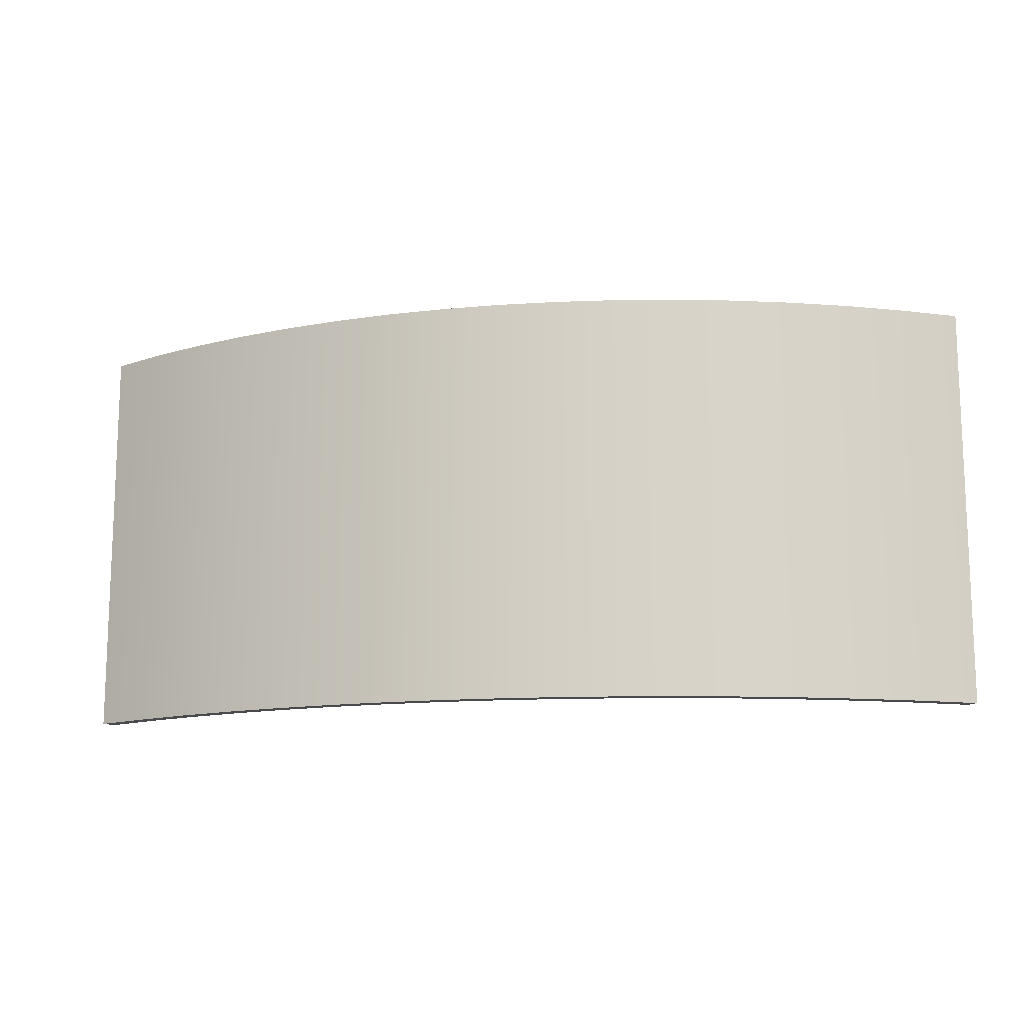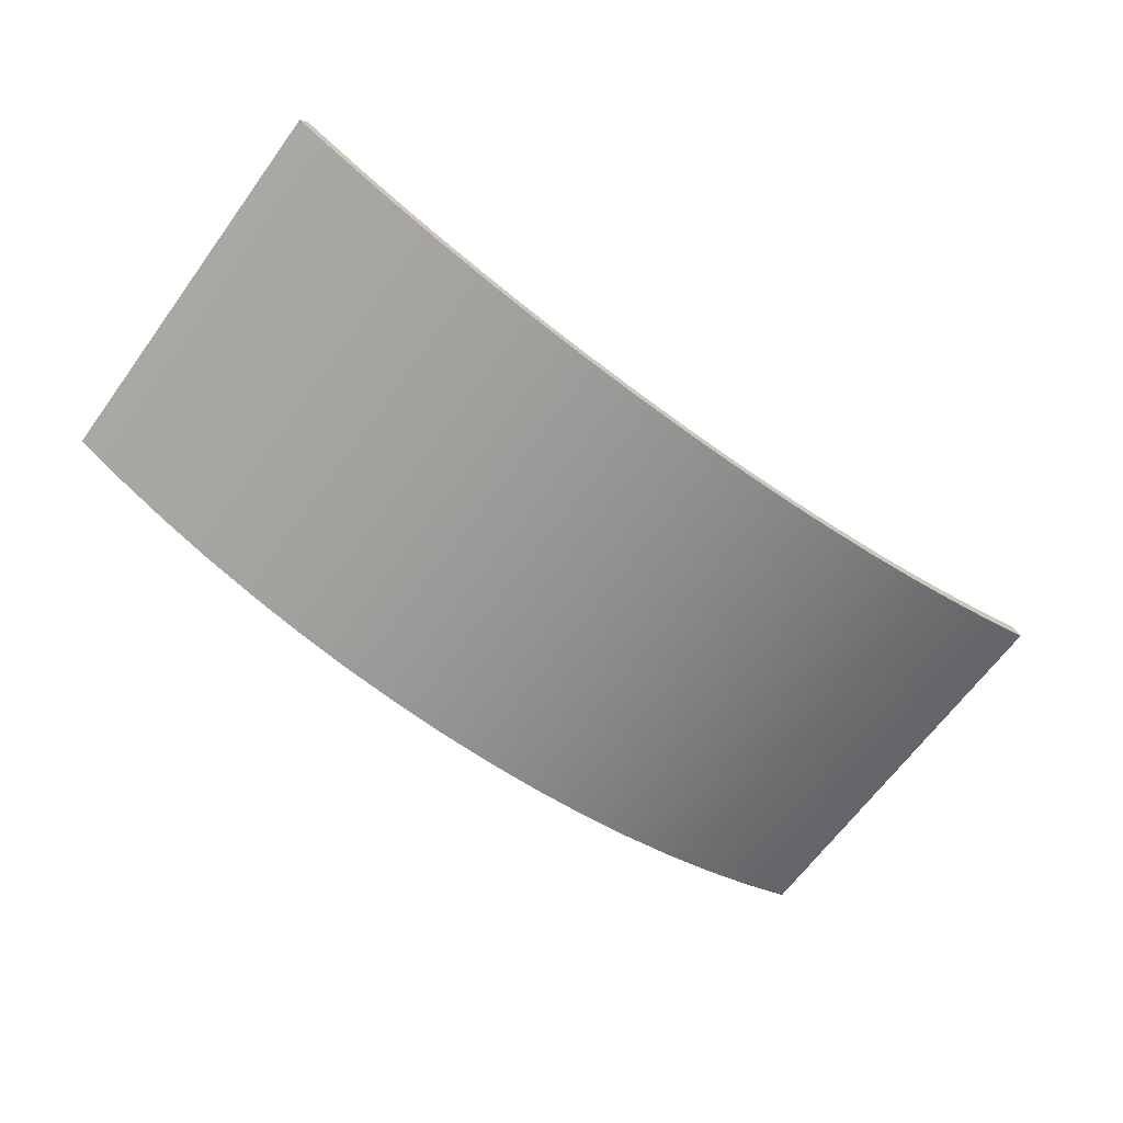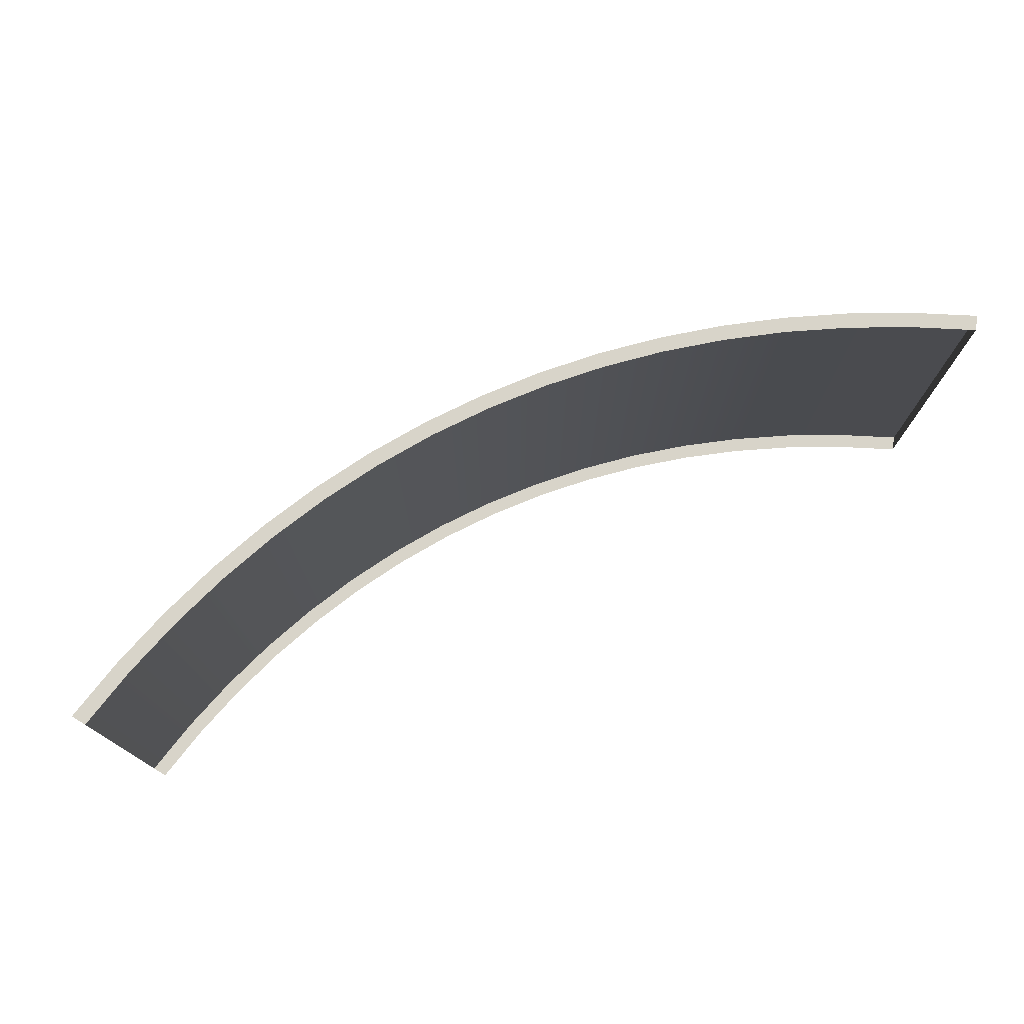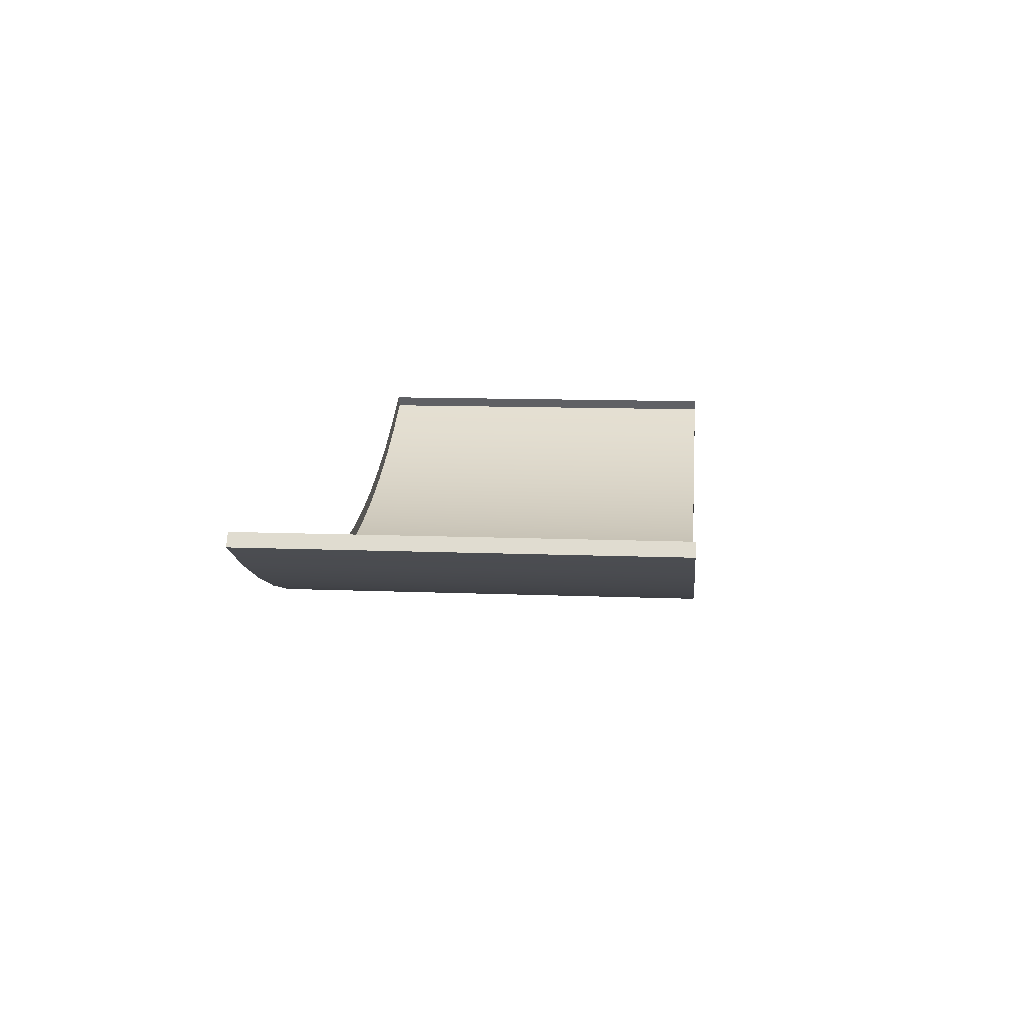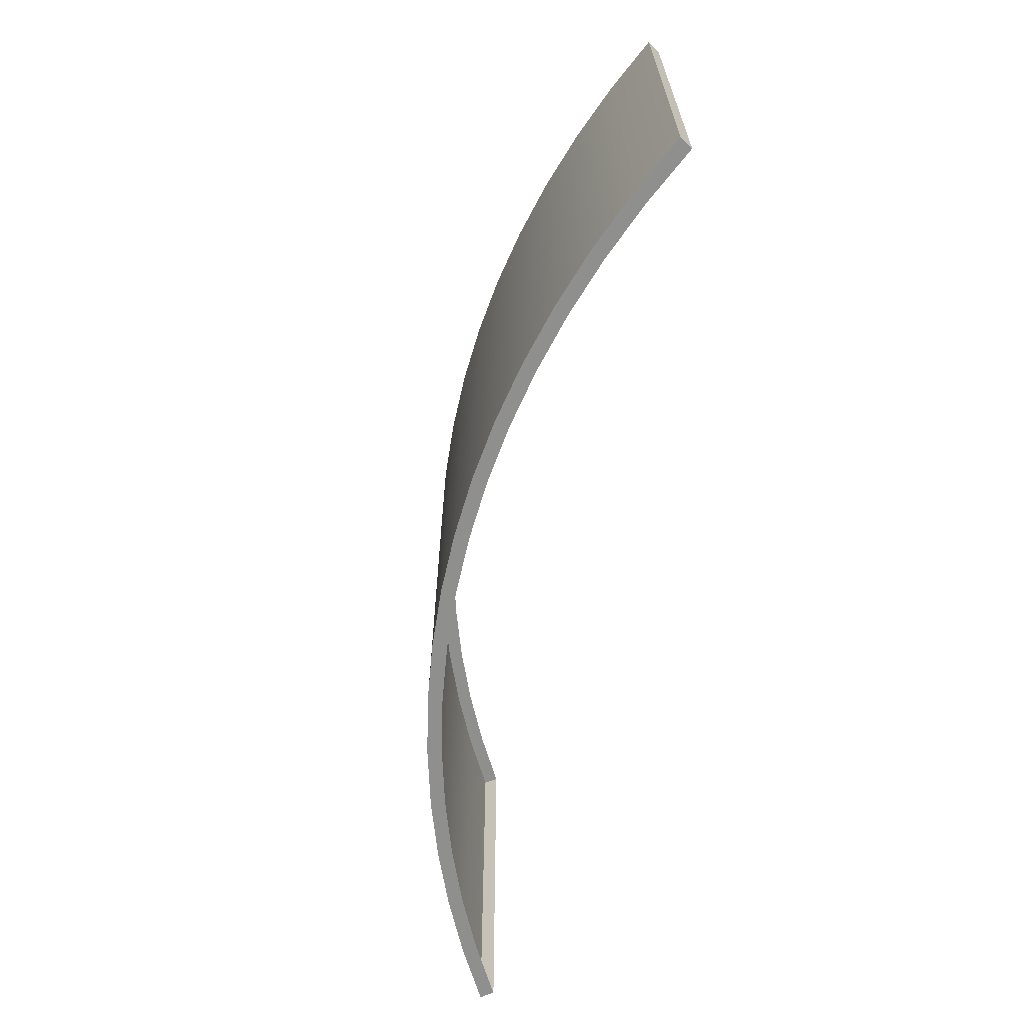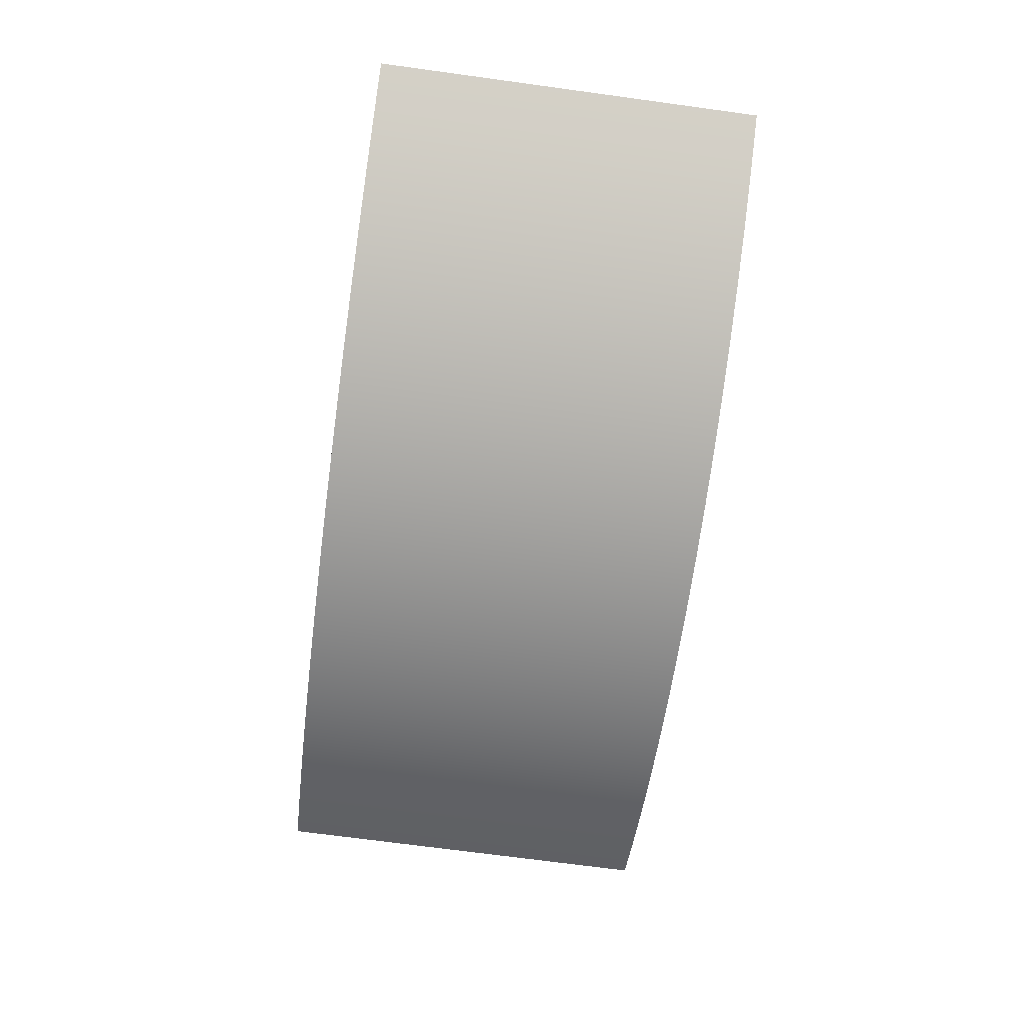
<metadata>
{"format":"obj","ext":"obj","renderer":"f3d","projection":"perspective","resolution":1024,"background":"white","views":[{"elev":-13.3,"azim":-169.3,"up":"+Y"},{"elev":-66.7,"azim":143.6,"up":"+Z"},{"elev":75.7,"azim":-24.5,"up":"+Y"},{"elev":11.2,"azim":-84.2,"up":"+Z"},{"elev":-65.1,"azim":-100.9,"up":"+Y"},{"elev":-71.9,"azim":82.3,"up":"+Z"}]}
</metadata>
<code>
o ScreenBack
v 0.04651 0.01 -8.897
v -0.4546 0.01 -8.881
v -0.9544 0.01 -8.831
v -1.452 0.01 -8.749
v -2.918 0.01 -8.307
v -3.394 0.01 -8.096
v 0.5476 3.51 -8.881
v 1.047 3.51 -8.831
v 1.545 3.51 -8.749
v 2.039 3.51 -8.634
v 3.487 3.51 -8.096
v -3.861 3.51 -7.854
v -1.946 3.51 -8.634
v -0.9544 3.51 -8.831
v 3.487 0.01 -8.096
v 3.011 0.01 -8.307
v 2.528 0.01 -8.487
v 2.039 0.01 -8.634
v -1.946 0.01 -8.634
v -2.435 0.01 -8.487
v -3.861 0.01 -7.854
v 2.528 3.51 -8.487
v 3.011 3.51 -8.307
v 3.954 3.51 -7.854
v -3.394 3.51 -8.096
v -2.918 3.51 -8.307
v -2.435 3.51 -8.487
v -1.452 3.51 -8.749
v -0.4546 3.51 -8.881
v 0.04651 3.51 -8.897
v 3.954 0.01 -7.854
v 1.545 0.01 -8.749
v 1.047 0.01 -8.831
v 0.5476 0.01 -8.881
v -0.464 0.01 -9.002
v -0.9733 0.01 -8.952
v -1.983 0.01 -8.751
v 1.573 3.51 -8.868
v 3.067 3.51 -8.418
v 3.552 3.51 -8.203
v 4.024 3.51 -7.958
v -0.9733 3.51 -8.952
v -0.464 3.51 -9.002
v 2.076 0.01 -8.751
v 1.573 0.01 -8.868
v 1.066 0.01 -8.952
v 3.954 0.5933 -7.854
v 3.954 1.177 -7.854
v 3.954 2.343 -7.854
v 3.954 2.927 -7.854
v -0.4639 2.343 -9.002
v -0.4639 1.76 -9.002
v -0.4639 1.177 -9.002
v -3.861 0.5933 -7.854
v 0.0465 1.177 -9.019
v 0.0465 1.76 -9.019
v 3.954 1.76 -7.854
v 0.0465 0.5933 -9.019
v 0.0465 2.927 -9.019
v -3.861 2.927 -7.854
v -3.861 2.343 -7.854
v -3.861 1.76 -7.854
v -3.861 1.177 -7.854
v -0.9733 0.5933 -8.952
v 3.552 2.927 -8.203
v 4.024 0.5933 -7.958
v -0.4639 0.5933 -9.002
v 4.024 1.76 -7.958
v -0.9733 2.343 -8.952
v 4.024 2.927 -7.958
v -3.931 2.927 -7.958
v -3.931 2.343 -7.958
v -3.931 1.76 -7.958
v -3.931 0.5933 -7.958
v -0.4639 2.927 -9.002
v 3.552 1.177 -8.203
v 3.552 0.5933 -8.203
v 3.552 0.01 -8.203
v 4.024 0.01 -7.958
v 3.067 0.01 -8.418
v -1.48 2.343 -8.868
v -1.48 1.76 -8.868
v -1.983 1.177 -8.751
v -1.983 1.76 -8.751
v -0.9733 1.76 -8.952
v -0.9733 2.927 -8.952
v 4.024 1.177 -7.958
v -1.983 0.5933 -8.751
v 3.552 1.76 -8.203
v 4.024 2.343 -7.958
v 3.552 2.343 -8.203
v -1.48 0.5933 -8.868
v 2.076 3.51 -8.751
v 2.575 3.51 -8.601
v -1.48 1.177 -8.868
v 2.575 2.927 -8.601
v -0.9733 1.177 -8.952
v 3.067 2.343 -8.418
v 3.067 2.927 -8.418
v -1.983 2.927 -8.751
v 2.575 1.177 -8.601
v 3.067 1.177 -8.418
v 2.575 0.5933 -8.601
v 2.575 0.01 -8.601
v -1.48 2.927 -8.868
v 3.067 0.5933 -8.418
v -1.983 2.343 -8.751
v -2.482 2.343 -8.601
v -2.482 1.76 -8.601
v -2.974 1.76 -8.418
v -2.974 0.5933 -8.418
v -2.482 0.01 -8.601
v 3.067 1.76 -8.418
v -2.482 0.5933 -8.601
v -2.974 1.177 -8.418
v 2.575 1.76 -8.601
v -2.482 1.177 -8.601
v 2.575 2.343 -8.601
v 2.076 2.343 -8.751
v -2.974 2.927 -8.418
v -2.974 2.343 -8.418
v -2.482 2.927 -8.601
v 1.573 2.927 -8.868
v -2.482 3.51 -8.601
v -1.983 3.51 -8.751
v 2.076 2.927 -8.751
v 1.066 1.177 -8.952
v 1.573 1.177 -8.868
v -3.459 2.343 -8.203
v 1.573 0.5933 -8.868
v -3.459 1.76 -8.203
v 2.076 0.5933 -8.751
v -3.931 1.177 -7.958
v -2.974 0.01 -8.418
v 1.066 2.927 -8.952
v -3.931 0.01 -7.958
v 1.066 1.76 -8.952
v -3.459 0.01 -8.203
v 2.076 1.76 -8.751
v 2.076 1.177 -8.751
v -3.459 0.5933 -8.203
v 1.573 1.76 -8.868
v -3.459 1.177 -8.203
v 1.573 2.343 -8.868
v 0.5569 3.51 -9.002
v 1.066 3.51 -8.952
v 0.5569 2.927 -9.002
v 1.066 2.343 -8.952
v -3.459 2.927 -8.203
v -1.48 0.01 -8.868
v 0.5569 0.5933 -9.002
v 0.5569 0.01 -9.002
v 0.0465 3.51 -9.019
v 1.066 0.5933 -8.952
v -3.931 3.51 -7.958
v -3.459 3.51 -8.203
v -2.974 3.51 -8.418
v -1.48 3.51 -8.868
v 0.5569 1.177 -9.002
v 0.5569 1.76 -9.002
v 0.0465 0.01 -9.019
v 0.5569 2.343 -9.002
v 0.04651 2.343 -9.019
f 23 39 94 22
f 19 37 150 4
f 17 104 80 16
f 22 94 93 10
f 4 150 36 3
f 16 80 78 15
f 10 93 38 9
f 3 36 35 2
f 15 78 79 31
f 54 74 136 21
f 9 38 146 8
f 2 35 161 1
f 30 153 43 29
f 8 146 145 7
f 29 43 42 14
f 7 145 153 30
f 35 36 64 67
f 161 35 67 58
f 58 67 53 55
f 67 64 97 53
f 51 69 86 75
f 163 51 75 59
f 59 75 43 153
f 75 86 42 43
f 82 84 107 81
f 85 82 81 69
f 97 95 82 85
f 95 83 84 82
f 150 37 88 92
f 36 150 92 64
f 64 92 95 97
f 92 88 83 95
f 81 107 100 105
f 69 81 105 86
f 86 105 158 42
f 105 100 125 158
f 109 110 121 108
f 84 109 108 107
f 83 117 109 84
f 117 115 110 109
f 112 134 111 114
f 37 112 114 88
f 88 114 117 83
f 114 111 115 117
f 108 121 120 122
f 107 108 122 100
f 100 122 124 125
f 122 120 157 124
f 131 73 72 129
f 110 131 129 121
f 65 40 41 70
f 99 39 40 65
f 18 44 104 17
f 20 112 37 19
f 11 40 39 23
f 32 45 44 18
f 5 134 112 20
f 24 41 40 11
f 33 46 45 32
f 6 138 134 5
f 25 156 155 12
f 34 152 46 33
f 21 136 138 6
f 26 157 156 25
f 1 161 152 34
f 27 124 157 26
f 50 70 41 24
f 13 125 124 27
f 28 158 125 13
f 14 42 158 28
f 31 79 66 47
f 47 66 87 48
f 48 87 68 57
f 57 68 90 49
f 49 90 70 50
f 98 99 65 91
f 91 65 70 90
f 77 76 87 66
f 106 102 76 77
f 80 106 77 78
f 78 77 66 79
f 76 89 68 87
f 102 113 89 76
f 113 98 91 89
f 89 91 90 68
f 115 143 131 110
f 143 133 73 131
f 138 136 74 141
f 134 138 141 111
f 111 141 143 115
f 141 74 133 143
f 129 72 71 149
f 121 129 149 120
f 120 149 156 157
f 149 71 155 156
f 12 155 71 60
f 60 71 72 61
f 61 72 73 62
f 62 73 133 63
f 63 133 74 54
f 96 94 39 99
f 126 93 94 96
f 119 126 96 118
f 118 96 99 98
f 103 101 102 106
f 132 140 101 103
f 44 132 103 104
f 104 103 106 80
f 101 116 113 102
f 140 139 116 101
f 139 119 118 116
f 116 118 98 113
f 123 38 93 126
f 135 146 38 123
f 148 135 123 144
f 144 123 126 119
f 130 128 140 132
f 154 127 128 130
f 46 154 130 45
f 45 130 132 44
f 128 142 139 140
f 127 137 142 128
f 137 148 144 142
f 142 144 119 139
f 147 145 146 135
f 59 153 145 147
f 163 59 147 162
f 162 147 135 148
f 151 159 127 154
f 58 55 159 151
f 161 58 151 152
f 152 151 154 46
f 159 160 137 127
f 55 56 160 159
f 56 163 162 160
f 160 162 148 137
f 53 97 85 52
f 55 53 52 56
f 56 52 51 163
f 52 85 69 51

</code>
